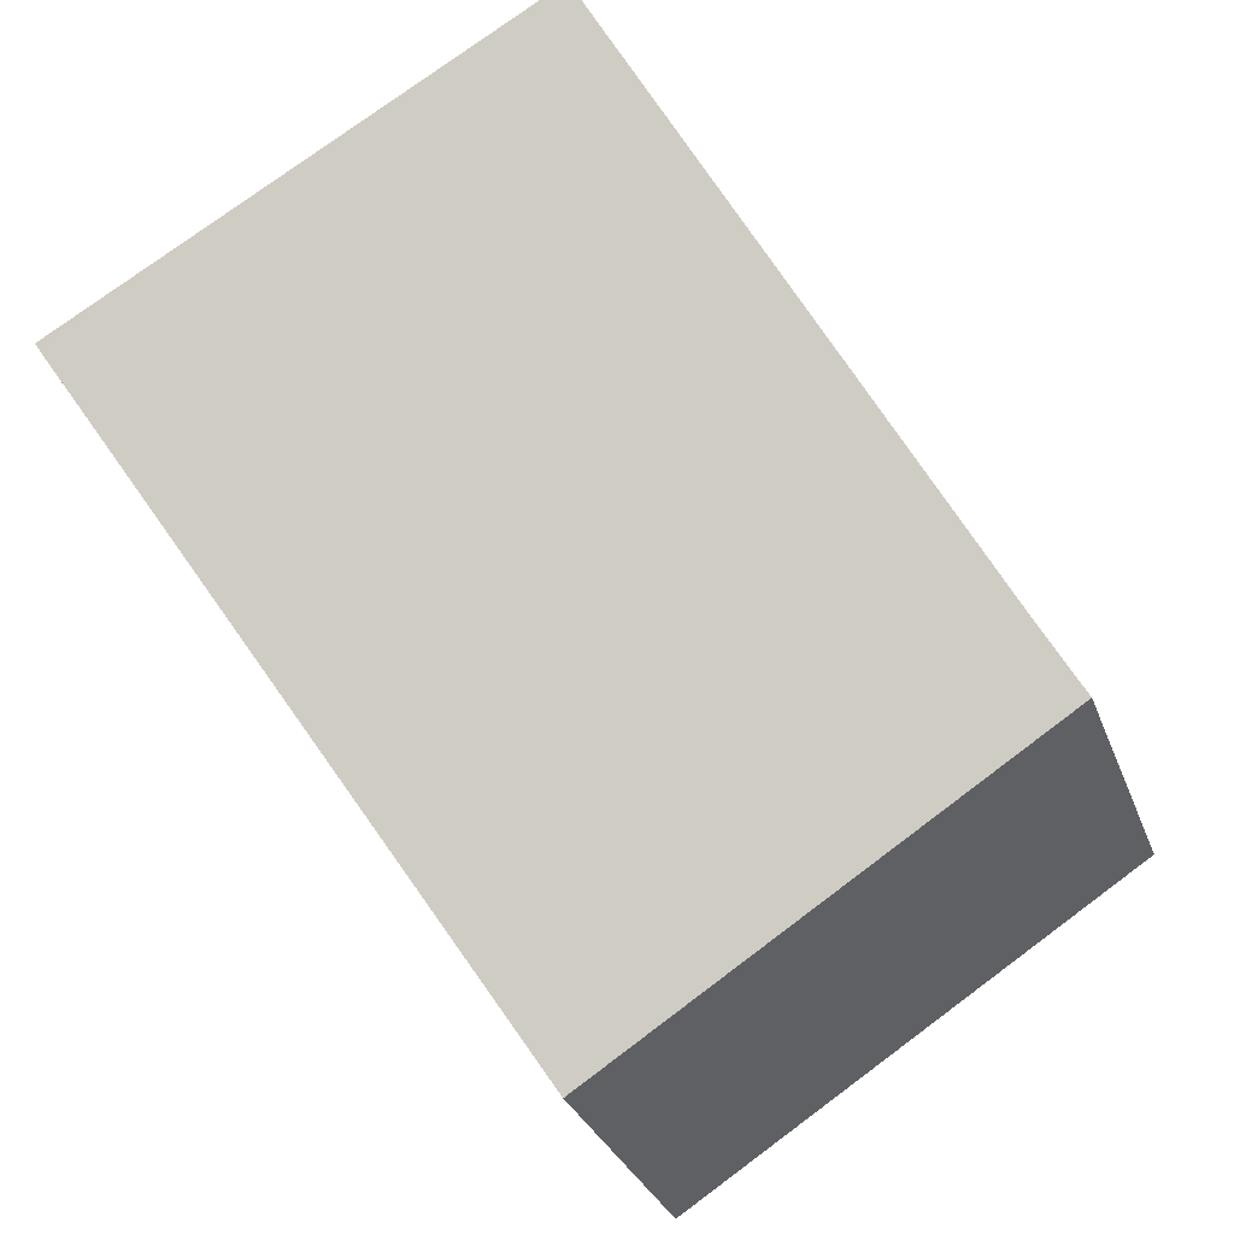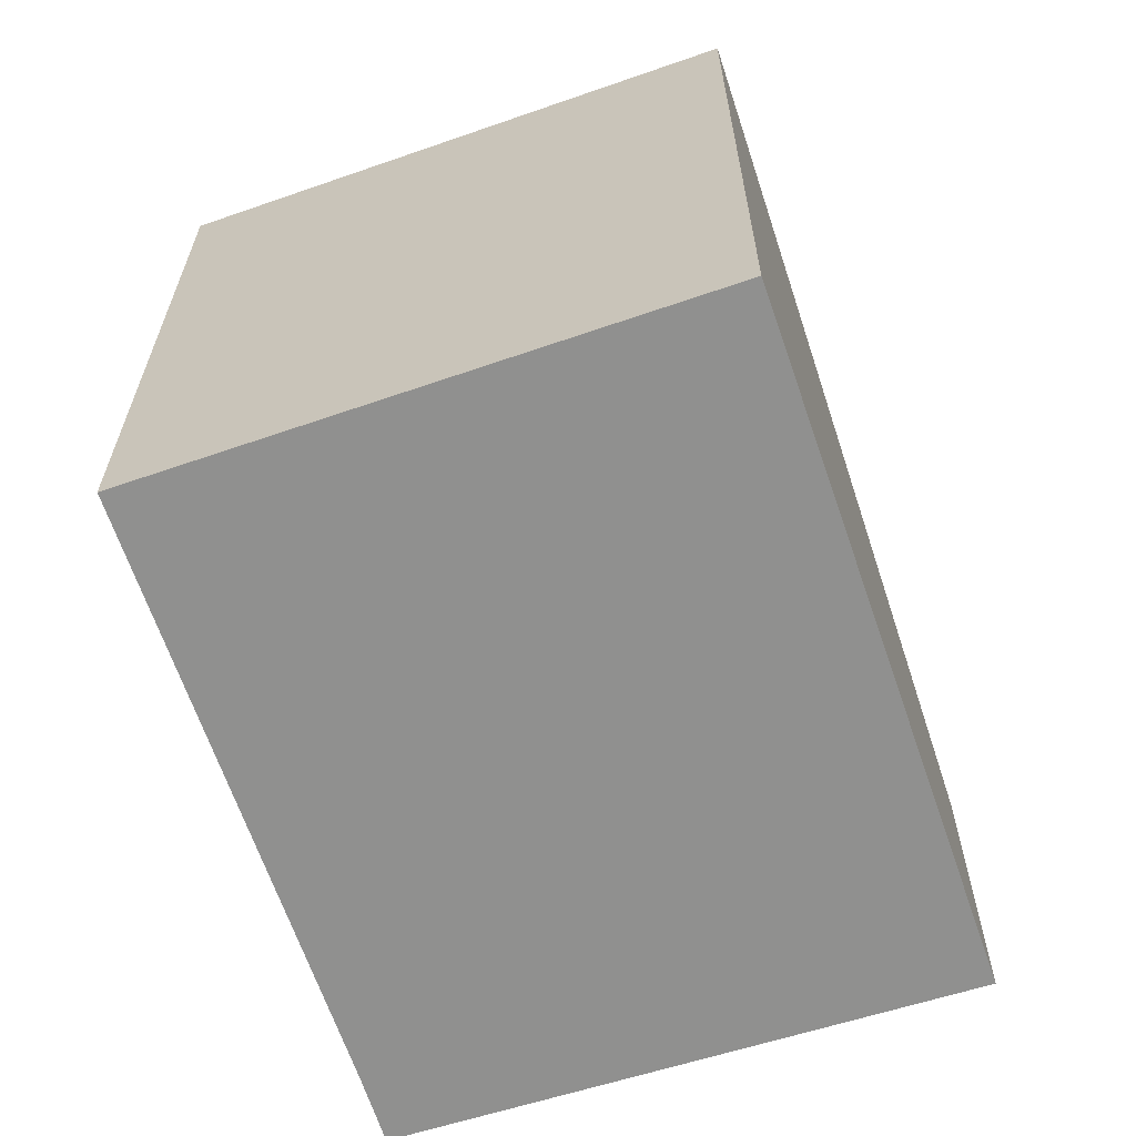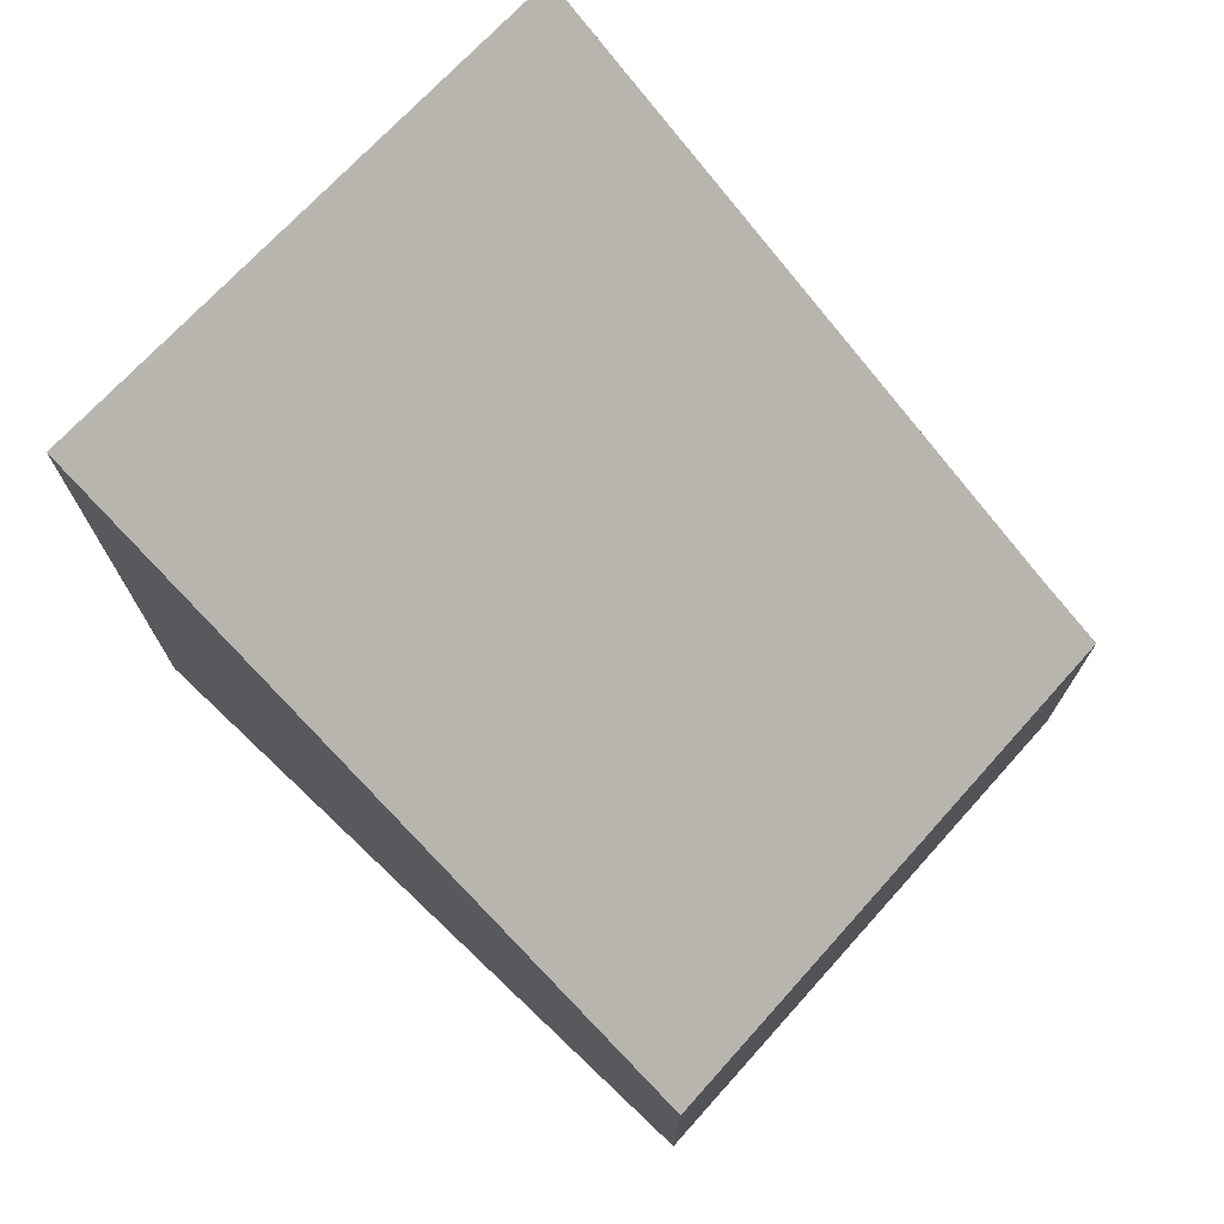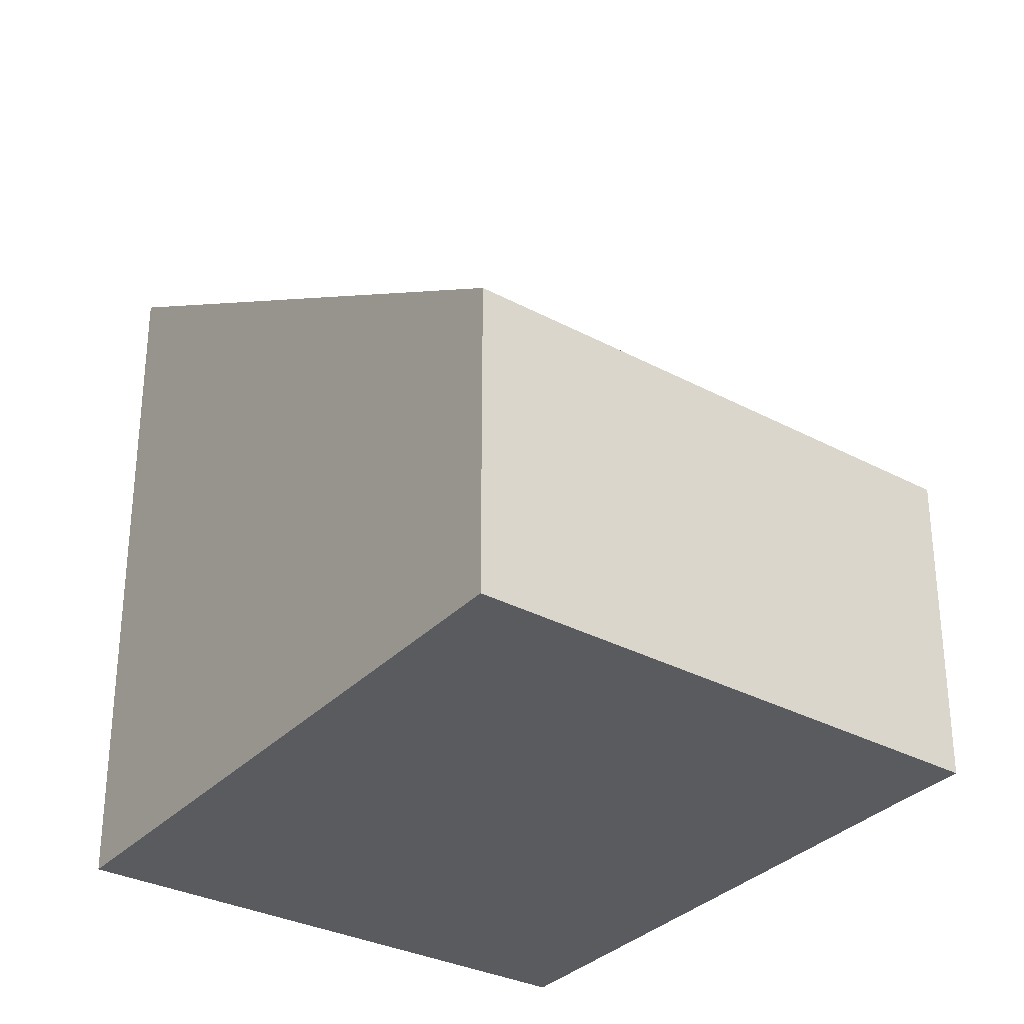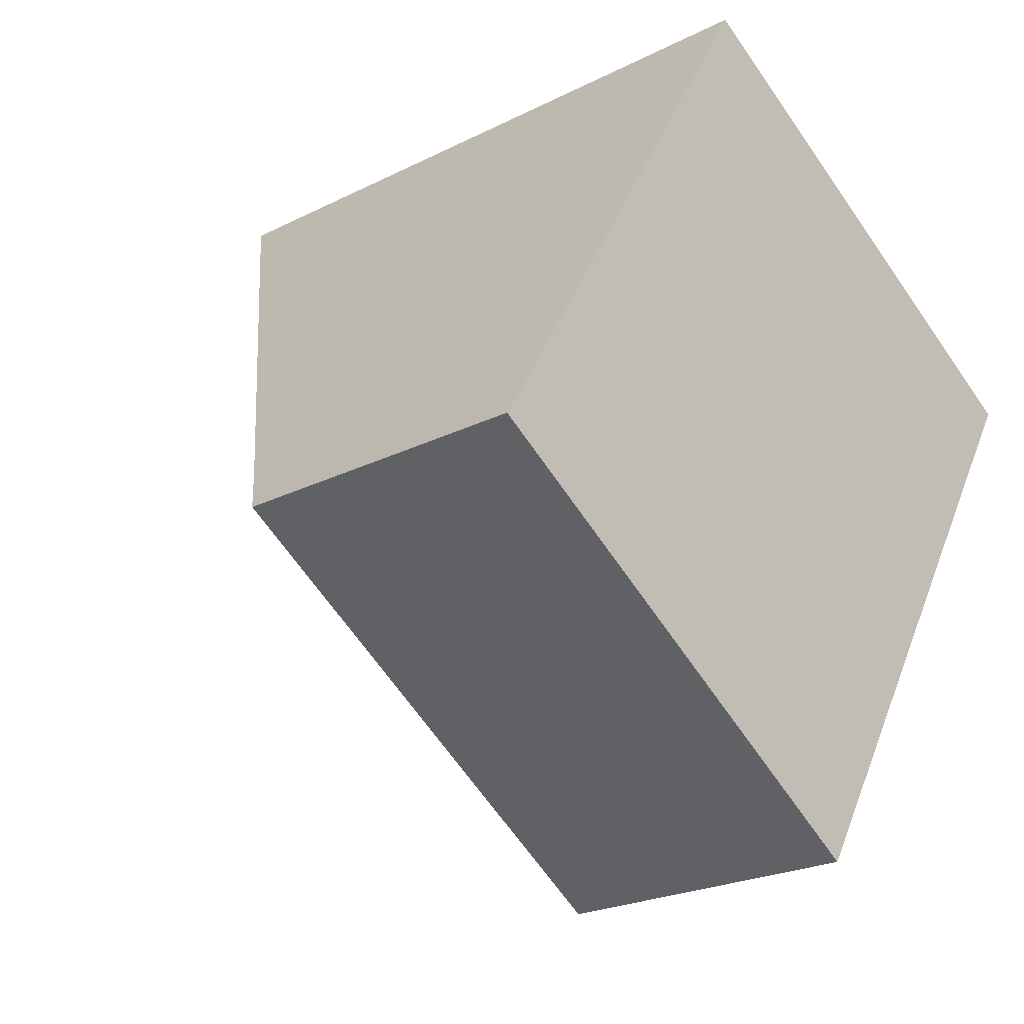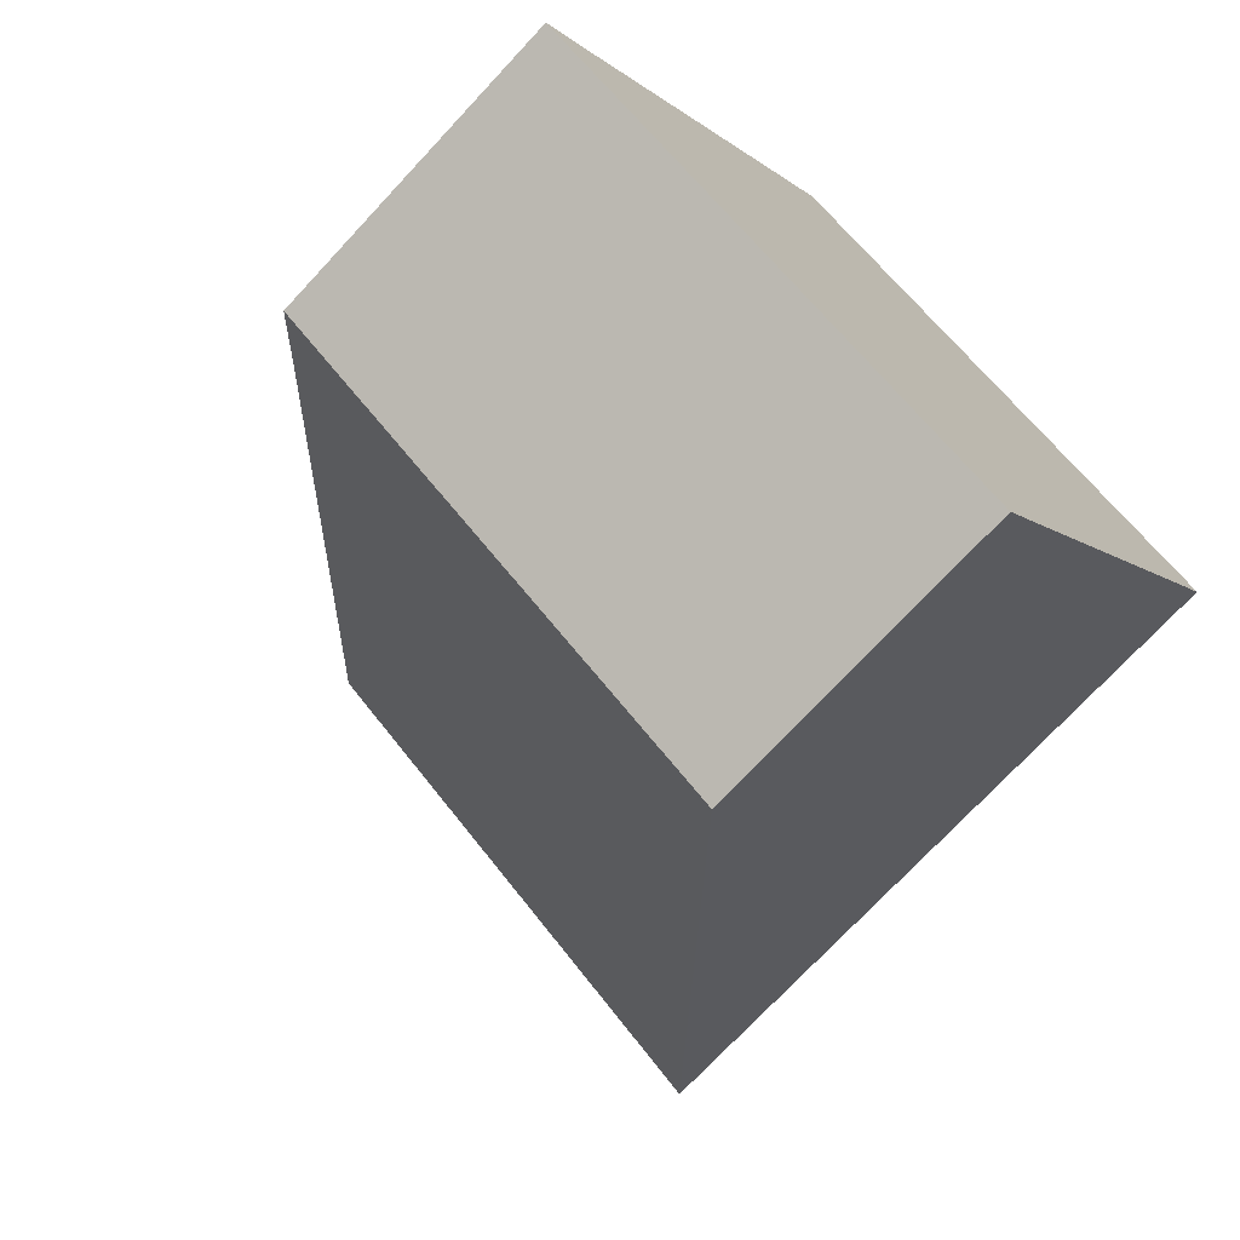
<metadata>
{"format":"obj","ext":"obj","renderer":"f3d","projection":"perspective","resolution":1024,"background":"white","views":[{"elev":-30.5,"azim":-161.8,"up":"+Z"},{"elev":-65.5,"azim":49.9,"up":"+Y"},{"elev":75.4,"azim":164.5,"up":"+Y"},{"elev":-32.1,"azim":175.6,"up":"+Y"},{"elev":-22.6,"azim":-48.7,"up":"+Z"},{"elev":-72.6,"azim":-42.9,"up":"+Z"}]}
</metadata>
<code>
v  7.035 6.08 2.405
v  6.112 6.08 2.998
v  7.053 6.101 2.436
v  2.941 6.011 4.89
v  4.04 2.728 -2.593
v  0.333 3.09 0.534
v  0 2.728 1.67e-16
v  0.333 -3.27e-17 0.534
v  0 0 0
v  2.941 -2.994e-16 4.89
v  7.053 -1.492e-16 2.436
v  6.112 -1.836e-16 2.998
v  4.04 1.588e-16 -2.593
v  7.035 -1.473e-16 2.405
g defaultobject
f 1 2 3
f 2 1 4
f 4 1 5
f 4 5 6
f 6 5 7
f 7 8 6
f 8 7 9
f 6 10 4
f 10 6 8
f 10 2 4
f 2 10 3
f 3 10 11
f 11 10 12
f 11 1 3
f 1 11 5
f 5 11 13
f 13 11 14
f 13 7 5
f 7 13 9
f 12 14 11
f 14 12 13
f 13 12 10
f 13 10 8
f 13 8 9

</code>
